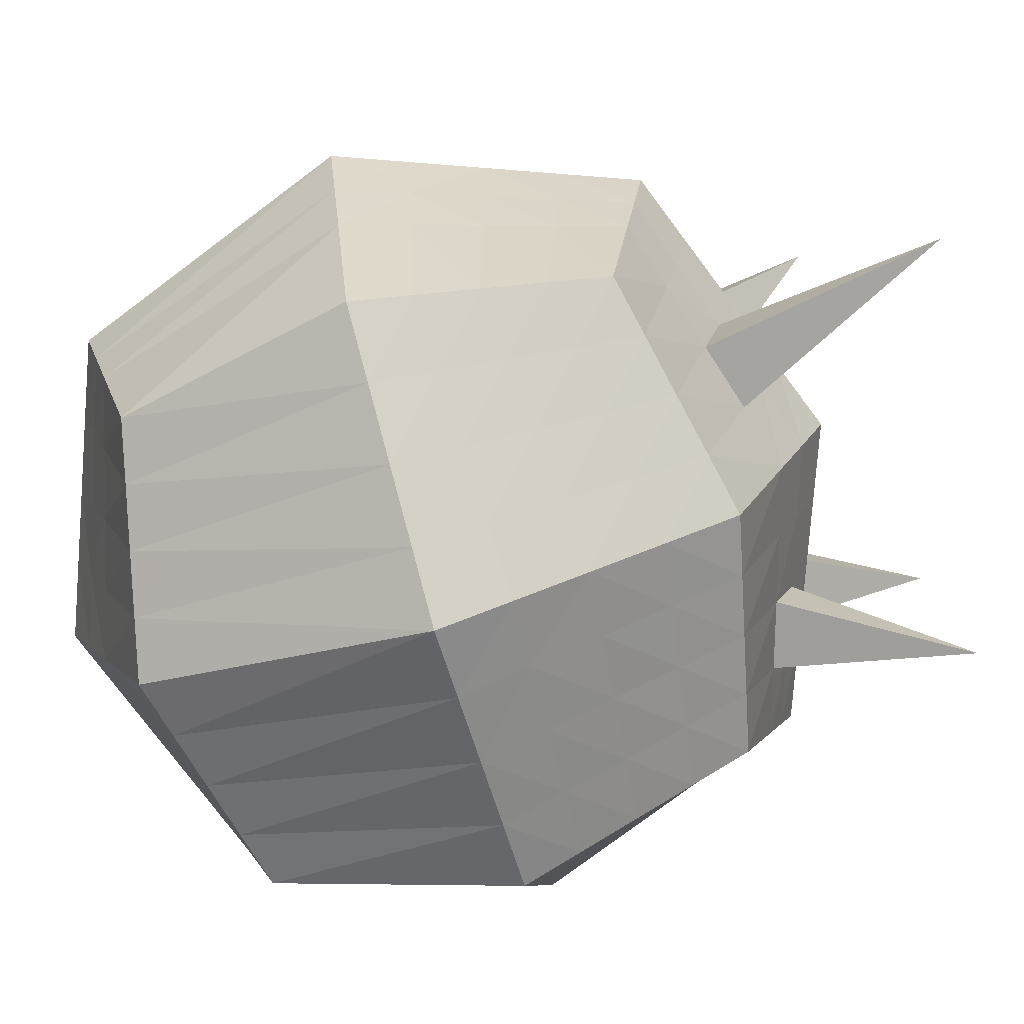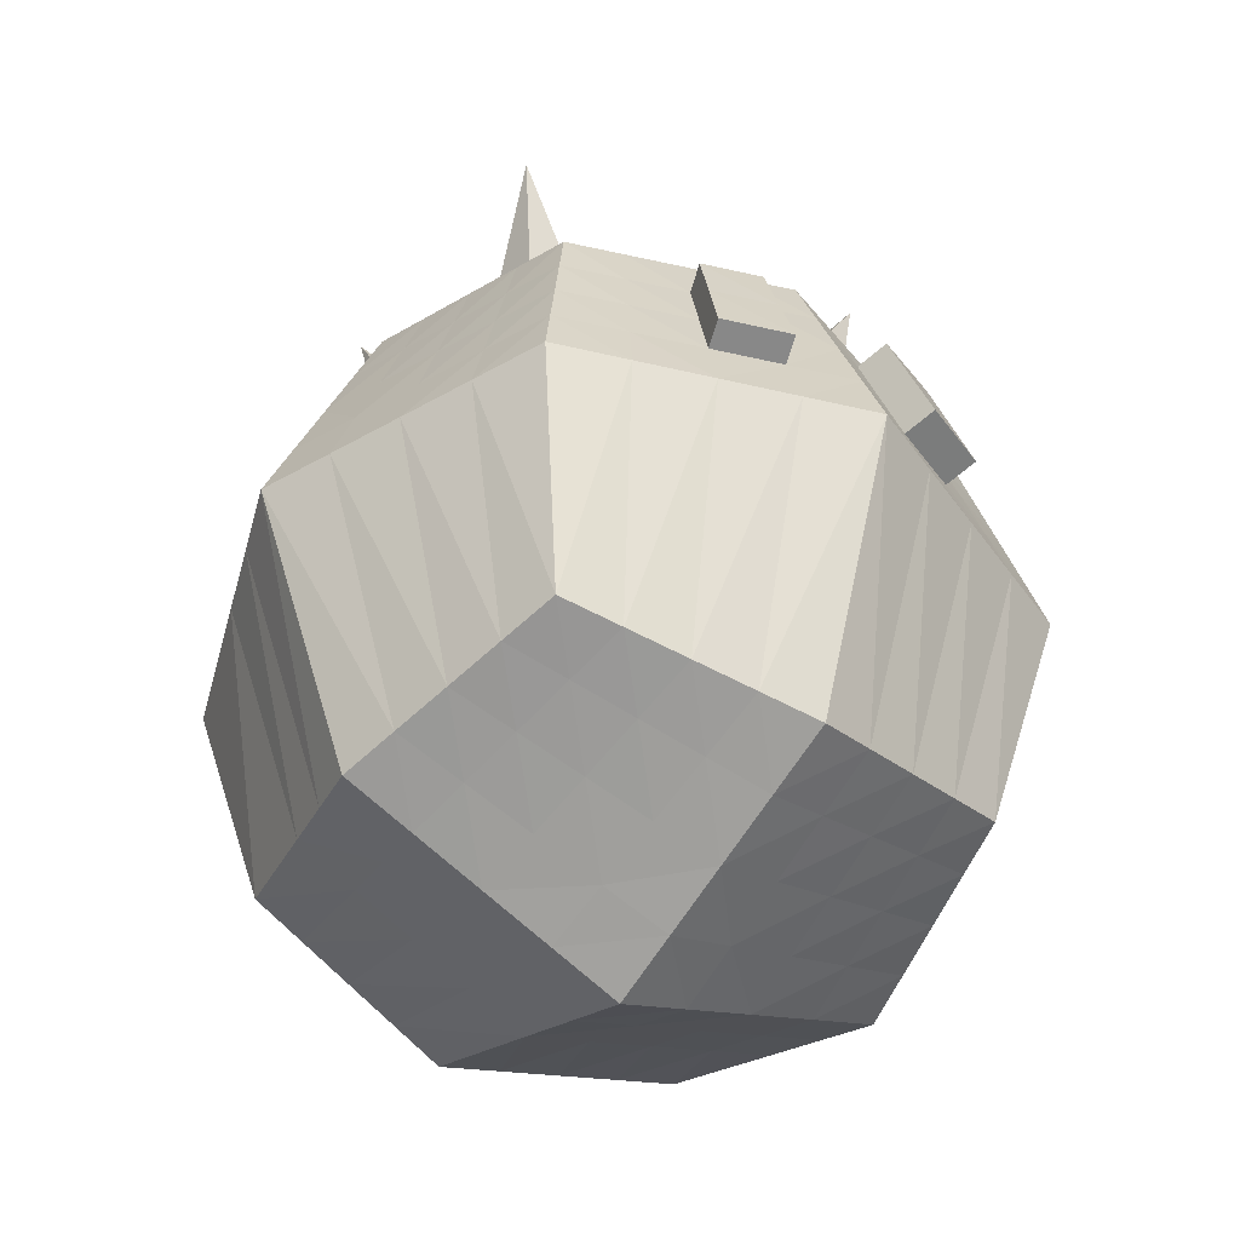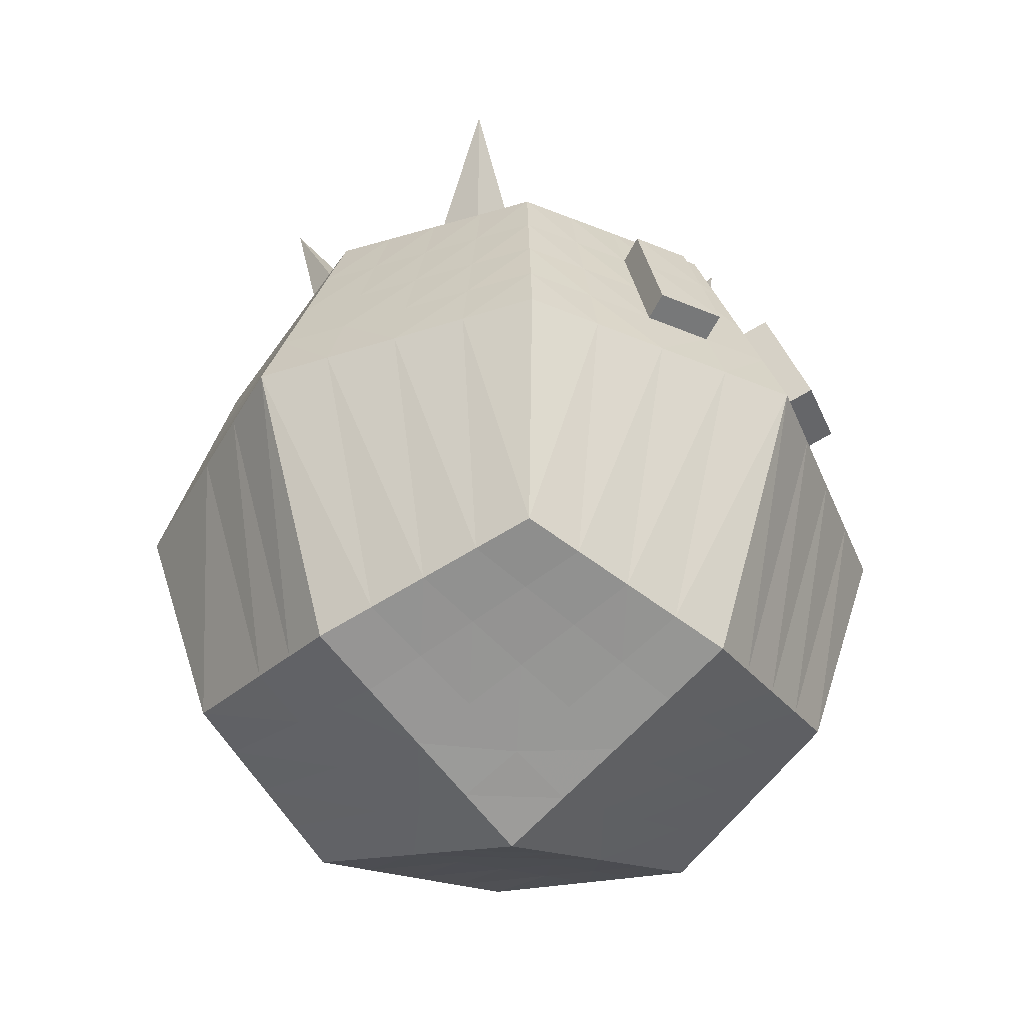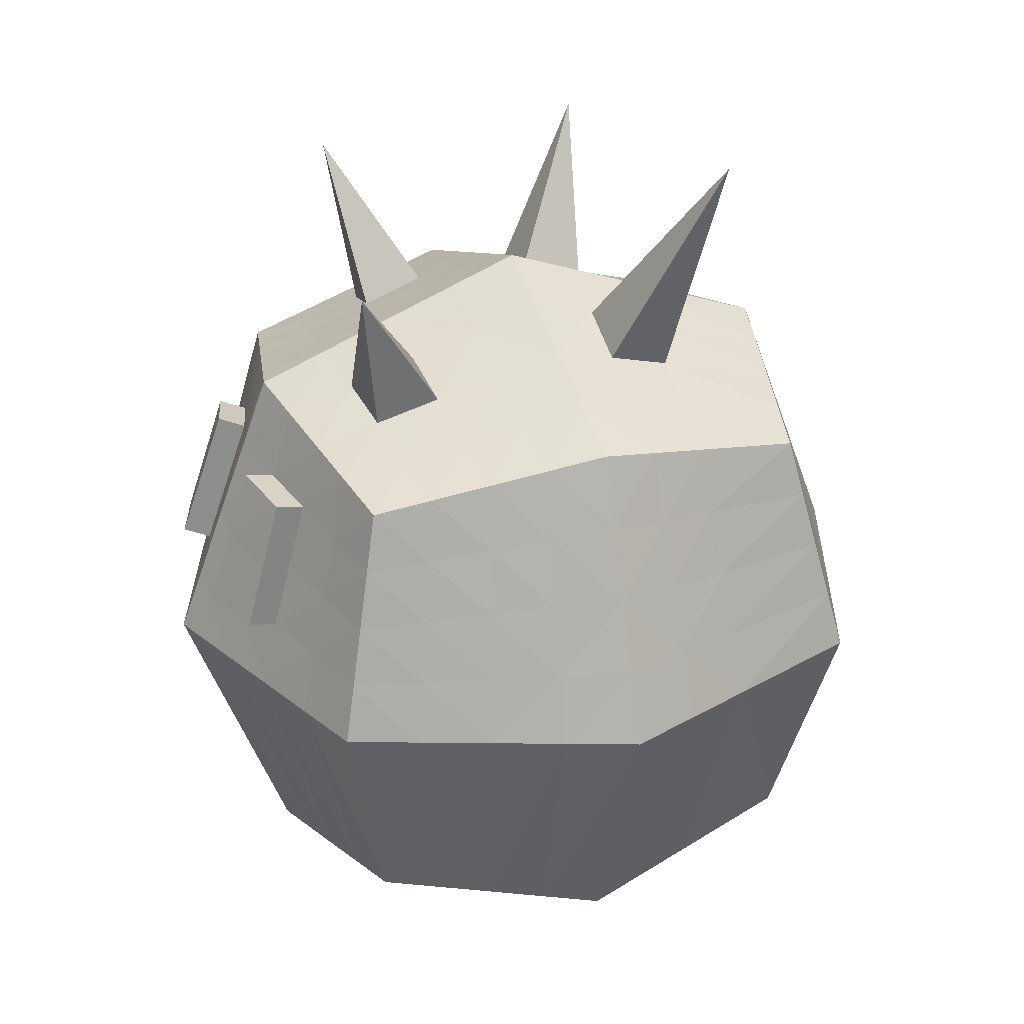
<metadata>
{"format":"obj","ext":"obj","renderer":"f3d","projection":"perspective","resolution":1024,"background":"white","views":[{"elev":-77.6,"azim":106.2,"up":"+Z"},{"elev":-45.6,"azim":-36.0,"up":"+Y"},{"elev":-41.9,"azim":-47.9,"up":"+Y"},{"elev":29.2,"azim":70.2,"up":"+Y"}]}
</metadata>
<code>
o Cube.001
v 0.25 0.428 0.25
v 0.25 -0.07195 0.25
v -0.25 0.428 0.25
v -0.25 -0.07195 0.25
v 0.25 0.428 -0.25
v 0.25 -0.07195 -0.25
v -0.25 0.428 -0.25
v -0.25 -0.07195 -0.25
v 0 -0.1267 -0.3048
v 0.3048 -0.1267 0
v 0.3048 0.1781 0.3048
v -0.3048 0.1781 -0.3048
v -0.3048 0.1781 0.3048
v 0.3048 0.1781 -0.3048
v -0.3048 0.4828 0
v -0 0.4828 0.3048
v -0.3048 -0.1267 0
v -0 0.4828 -0.3048
v 0.3048 0.4828 0
v 0 -0.1267 0.3048
v -0 0.5978 0
v -0.4198 0.1781 0
v -0 0.1781 -0.4198
v 0 -0.2417 0
v -0 0.1781 0.4198
v 0.4198 0.1781 0
v -0.125 -0.09934 -0.2774
v -0.125 0.4554 0.2774
v -0.125 0.4554 -0.2774
v -0.125 -0.09934 0.2774
v -0.1524 0.5403 0
v -0.1524 0.1781 -0.3623
v -0.1524 -0.1842 0
v -0.1524 0.1781 0.3623
v 0.125 -0.09934 -0.2774
v 0.125 0.4554 0.2774
v 0.125 0.4554 -0.2774
v 0.125 -0.09934 0.2774
v 0.1524 0.5403 0
v 0.1524 0.1781 -0.3623
v 0.1524 -0.1842 0
v 0.1524 0.1781 0.3623
v 0.2774 0.303 0.2774
v -0.2774 0.303 -0.2774
v -0.2774 0.303 0.2774
v 0.2774 0.303 -0.2774
v -0.3623 0.3304 0
v -0 0.3304 -0.3623
v -0 0.3304 0.3623
v 0.3623 0.3304 0
v -0.1387 0.3167 0.3198
v -0.1387 0.3167 -0.3198
v 0.1387 0.3167 0.3198
v 0.1387 0.3167 -0.3198
v -0.2637 0.3655 -0.2637
v 0.2637 0.3655 0.2637
v -0.2637 0.3655 0.2637
v 0.2637 0.3655 -0.2637
v -0.3335 0.4066 0
v -0 0.4066 -0.3335
v -0 0.4066 0.3335
v 0.3335 0.4066 0
v -0.1318 0.3861 0.2986
v -0.1318 0.3861 -0.2986
v 0.1318 0.3861 0.2986
v 0.1318 0.3861 -0.2986
v 0.2911 0.2406 0.2911
v -0.2911 0.2406 0.2911
v 0.2911 0.2406 -0.2911
v -0.391 0.2542 0
v -0 0.2542 -0.391
v -0 0.2542 0.391
v 0.391 0.2542 0
v -0.1455 0.2474 0.341
v -0.1455 0.2474 -0.341
v 0.1455 0.2474 0.341
v 0.1455 0.2474 -0.341
v -0.2911 0.2406 -0.2911
v -0.1875 -0.08565 -0.2637
v -0.1875 0.4417 0.2637
v -0.1875 0.4417 -0.2637
v -0.1875 -0.08565 0.2637
v -0.2286 0.5116 0
v -0.2286 0.1781 -0.3335
v -0.2286 -0.1555 0
v -0.2286 0.1781 0.3335
v -0.208 0.3099 -0.2986
v -0.208 0.3099 0.2986
v -0.1978 0.3758 -0.2812
v -0.1978 0.3758 0.2812
v -0.2183 0.244 0.3161
v -0.2183 0.244 -0.3161
v -0.0625 0.4691 -0.2911
v -0.0625 -0.113 0.2911
v -0.0762 0.5691 0
v -0.0762 0.1781 -0.391
v -0.0762 -0.213 0
v -0.0762 0.1781 0.391
v -0.0625 -0.113 -0.2911
v -0.0625 0.4691 0.2911
v -0.06935 0.3236 0.341
v -0.06935 0.3236 -0.341
v -0.06592 0.3964 0.3161
v -0.06592 0.3964 -0.3161
v -0.07277 0.2508 -0.366
v -0.07277 0.2508 0.366
v 0.0625 -0.113 -0.2911
v 0.0625 0.4691 0.2911
v 0.0762 0.5691 0
v 0.0762 0.1781 -0.391
v 0.0762 -0.213 0
v 0.0762 0.1781 0.391
v 0.0625 0.4691 -0.2911
v 0.0625 -0.113 0.2911
v 0.06935 0.3236 -0.341
v 0.06935 0.3236 0.341
v 0.06592 0.3964 -0.3161
v 0.06592 0.3964 0.3161
v 0.07277 0.2508 0.366
v 0.07277 0.2508 -0.366
v 0.1875 0.4417 -0.2637
v 0.1875 -0.08565 0.2637
v 0.1875 -0.08565 -0.2637
v 0.1875 0.4417 0.2637
v 0.2286 0.5116 0
v 0.2286 0.1781 -0.3335
v 0.2286 -0.1555 0
v 0.2286 0.1781 0.3335
v 0.208 0.3099 0.2986
v 0.208 0.3099 -0.2986
v 0.1978 0.3758 0.2812
v 0.1978 0.3758 -0.2812
v 0.2183 0.244 -0.3161
v 0.2183 0.244 0.3161
v -0.1482 0.3265 0.3479
v -0.1414 0.3959 0.3266
v -0.1551 0.2572 0.3691
v -0.07888 0.3334 0.3691
v -0.07546 0.4062 0.3441
v -0.08231 0.2606 0.3941
v 0.15 0.3284 0.3532
v 0.1432 0.3978 0.332
v 0.1569 0.2591 0.3744
v 0.08069 0.3353 0.3744
v 0.07727 0.408 0.3494
v 0.08412 0.2625 0.3994
v 0.2774 -0.09934 -0.125
v -0.2774 0.4554 -0.125
v -0.2774 -0.09934 -0.125
v 0.2774 0.4554 -0.125
v -0 0.5403 -0.1524
v -0.3623 0.1781 -0.1524
v 0 -0.1842 -0.1524
v 0.3623 0.1781 -0.1524
v -0.1387 -0.1418 -0.1387
v -0.1387 0.4979 -0.1387
v 0.1387 -0.1418 -0.1387
v 0.1387 0.4979 -0.1387
v 0.3198 0.3167 -0.1387
v -0.3198 0.3167 -0.1387
v 0.2986 0.3861 -0.1318
v -0.2986 0.3861 -0.1318
v -0.341 0.2474 -0.1455
v 0.341 0.2474 -0.1455
v -0.208 -0.1206 -0.1318
v -0.208 0.4767 -0.1318
v -0.06935 0.5191 -0.1455
v -0.06935 -0.163 -0.1455
v 0.06935 -0.163 -0.1455
v 0.06935 0.5191 -0.1455
v 0.208 0.4767 -0.1318
v 0.208 -0.1206 -0.1318
v 0.2774 -0.09934 0.125
v -0.2774 0.4554 0.125
v -0.2774 -0.09934 0.125
v 0.2774 0.4554 0.125
v -0 0.5403 0.1524
v -0.3623 0.1781 0.1524
v 0 -0.1842 0.1524
v 0.3623 0.1781 0.1524
v -0.1387 -0.1418 0.1387
v -0.1387 0.4979 0.1387
v 0.1387 -0.1418 0.1387
v 0.1387 0.4979 0.1387
v 0.3198 0.3167 0.1387
v -0.3198 0.3167 0.1387
v 0.2986 0.3861 0.1318
v -0.2986 0.3861 0.1318
v -0.341 0.2474 0.1455
v 0.341 0.2474 0.1455
v -0.208 -0.1206 0.1318
v -0.208 0.4767 0.1318
v -0.06935 0.5191 0.1455
v -0.06935 -0.163 0.1455
v 0.06935 -0.163 0.1455
v 0.06935 0.5191 0.1455
v 0.208 0.4767 0.1318
v 0.208 -0.1206 0.1318
v -0.2911 -0.113 -0.0625
v 0.2911 0.4691 -0.0625
v -0 0.5691 -0.0762
v -0.391 0.1781 -0.0762
v 0 -0.213 -0.0762
v 0.391 0.1781 -0.0762
v -0.1455 0.5191 -0.06935
v 0.1455 0.5191 -0.06935
v 0.341 0.3236 -0.06935
v 0.3161 0.3964 -0.06592
v 0.366 0.2508 -0.07277
v -0.2183 0.4941 -0.06592
v -0.07277 0.5441 -0.07277
v 0.07277 0.5441 -0.07277
v 0.2183 0.4941 -0.06592
v 0.2911 -0.113 -0.0625
v -0.2911 0.4691 -0.0625
v -0.1455 -0.163 -0.06935
v 0.1455 -0.163 -0.06935
v -0.341 0.3236 -0.06935
v -0.3161 0.3964 -0.06592
v -0.366 0.2508 -0.07277
v -0.2183 -0.138 -0.06592
v -0.07277 -0.188 -0.07277
v 0.07277 -0.188 -0.07277
v 0.2183 -0.138 -0.06592
v -0.2422 0.6821 -0.1626
v 0.1867 0.7485 -0.1867
v -0.2637 -0.08565 0.1875
v 0.2637 0.4417 0.1875
v -0.1318 0.4767 0.208
v 0.1318 0.4767 0.208
v 0.2986 0.3099 0.208
v 0.2812 0.3758 0.1978
v 0.3161 0.244 0.2183
v -0.1978 0.4592 0.1978
v -0.06592 0.4941 0.2183
v 0.06592 0.4941 0.2183
v 0.1978 0.4592 0.1978
v 0.2637 -0.08565 0.1875
v -0.2637 0.4417 0.1875
v -0 0.5116 0.2286
v -0.3335 0.1781 0.2286
v 0 -0.1555 0.2286
v 0.3335 0.1781 0.2286
v -0.1318 -0.1206 0.208
v 0.1318 -0.1206 0.208
v -0.2986 0.3099 0.208
v -0.2812 0.3758 0.1978
v -0.3161 0.244 0.2183
v -0.1978 -0.1031 0.1978
v -0.06592 -0.138 0.2183
v 0.06592 -0.138 0.2183
v 0.1978 -0.1031 0.1978
v 0.2911 -0.113 0.0625
v -0.2911 0.4691 0.0625
v -0 0.5691 0.0762
v -0.391 0.1781 0.0762
v 0 -0.213 0.0762
v 0.391 0.1781 0.0762
v -0.1455 -0.163 0.06935
v 0.1455 -0.163 0.06935
v -0.341 0.3236 0.06935
v -0.3161 0.3964 0.06592
v -0.366 0.2508 0.07277
v -0.2183 -0.138 0.06592
v -0.07277 -0.188 0.07277
v 0.07277 -0.188 0.07277
v 0.2183 -0.138 0.06592
v -0.2911 -0.113 0.0625
v 0.2911 0.4691 0.0625
v -0.1455 0.5191 0.06935
v 0.1455 0.5191 0.06935
v 0.341 0.3236 0.06935
v 0.3161 0.3964 0.06592
v 0.366 0.2508 0.07277
v -0.2183 0.4941 0.06592
v -0.07277 0.5441 0.07277
v 0.07277 0.5441 0.07277
v 0.2183 0.4941 0.06592
v 0.1471 0.6353 0.2259
v -0.238 0.67 0.1586
f 109 255 277
f 113 151 170
f 166 7 148
f 83 254 275
f 268 22 17
f 254 59 262
f 162 7 55
f 152 8 149
f 99 23 9
f 93 60 104
f 132 5 58
f 126 6 123
f 111 203 223
f 114 242 251
f 249 4 227
f 85 199 221
f 114 25 20
f 108 61 118
f 90 3 57
f 86 4 82
f 214 26 10
f 200 62 208
f 232 1 56
f 243 2 238
f 98 30 94
f 103 28 63
f 222 33 216
f 250 30 244
f 81 64 89
f 79 32 27
f 276 31 270
f 167 29 156
f 124 65 131
f 122 42 38
f 122 245 252
f 224 41 217
f 110 35 107
f 117 37 66
f 121 158 171
f 278 39 271
f 120 54 77
f 129 76 134
f 87 75 92
f 106 137 74
f 233 43 67
f 209 50 73
f 91 45 68
f 119 49 72
f 133 46 69
f 105 48 71
f 163 44 78
f 263 47 70
f 115 66 54
f 131 53 129
f 89 52 87
f 63 139 103
f 231 56 43
f 208 50 207
f 88 57 45
f 118 49 116
f 130 58 46
f 104 48 102
f 160 55 44
f 262 47 261
f 256 70 22
f 152 78 12
f 96 71 23
f 126 69 14
f 112 72 25
f 86 68 13
f 204 73 26
f 243 67 11
f 106 34 98
f 92 32 84
f 134 42 128
f 120 40 110
f 78 84 12
f 34 91 86
f 51 90 88
f 55 87 44
f 74 88 91
f 44 92 78
f 8 84 79
f 7 89 55
f 34 82 30
f 63 80 90
f 33 221 216
f 244 82 249
f 31 275 270
f 156 81 166
f 72 98 25
f 32 105 96
f 64 102 52
f 49 103 101
f 52 105 75
f 49 106 72
f 151 93 167
f 255 95 276
f 242 94 250
f 203 97 222
f 61 100 103
f 25 94 20
f 29 104 64
f 27 96 99
f 71 110 23
f 42 119 112
f 119 143 146
f 48 117 115
f 65 141 53
f 48 120 71
f 60 113 117
f 23 107 9
f 36 118 65
f 38 112 114
f 38 251 245
f 41 223 217
f 37 170 158
f 39 277 271
f 67 128 11
f 40 133 126
f 54 132 130
f 56 129 43
f 77 130 133
f 43 134 67
f 269 125 278
f 5 171 150
f 214 127 224
f 2 252 238
f 2 128 122
f 1 131 56
f 40 123 35
f 66 121 132
f 140 135 137
f 138 136 135
f 51 137 135
f 106 138 140
f 101 139 138
f 63 135 136
f 142 144 141
f 141 146 143
f 53 143 76
f 65 145 142
f 119 144 116
f 116 145 118
f 6 172 123
f 150 213 200
f 212 206 226
f 35 169 107
f 153 99 9
f 151 211 201
f 156 166 225
f 155 79 27
f 69 154 14
f 220 152 202
f 218 162 160
f 58 159 46
f 220 160 163
f 46 164 69
f 171 206 213
f 123 157 35
f 211 156 205
f 168 27 99
f 5 161 58
f 6 154 147
f 165 8 79
f 107 153 9
f 202 149 199
f 219 148 162
f 210 148 215
f 212 151 201
f 173 267 253
f 228 197 237
f 236 230 279
f 183 266 260
f 179 265 257
f 177 235 240
f 182 234 229
f 259 191 264
f 274 180 258
f 248 178 241
f 247 186 246
f 272 187 185
f 246 189 248
f 274 185 190
f 237 184 230
f 198 260 267
f 193 229 235
f 265 181 259
f 258 173 253
f 273 176 187
f 264 175 268
f 266 179 257
f 239 188 247
f 227 178 175
f 192 239 234
f 236 177 240
f 109 201 21
f 83 215 15
f 59 215 219
f 22 199 17
f 211 31 95
f 213 39 125
f 47 220 70
f 47 219 218
f 70 202 22
f 31 210 83
f 201 95 21
f 39 212 109
f 200 125 19
f 147 224 172
f 157 223 169
f 153 222 168
f 216 165 155
f 154 209 204
f 161 207 159
f 159 209 164
f 172 217 157
f 222 155 168
f 150 208 161
f 147 204 214
f 221 149 165
f 223 153 169
f 205 156 225
f 210 205 225
f 166 210 225
f 170 212 226
f 206 158 226
f 158 170 226
f 108 240 16
f 234 3 80
f 4 241 227
f 3 247 57
f 235 28 100
f 124 230 36
f 45 248 68
f 57 246 45
f 68 241 13
f 229 80 28
f 240 100 16
f 36 236 108
f 1 237 124
f 238 198 173
f 245 195 183
f 179 250 194
f 181 249 191
f 180 233 243
f 185 232 231
f 190 231 233
f 252 183 198
f 194 244 181
f 180 238 173
f 187 228 232
f 191 227 175
f 251 179 195
f 111 257 24
f 85 268 17
f 62 269 273
f 26 253 10
f 265 33 97
f 267 41 127
f 50 274 73
f 50 273 272
f 73 258 26
f 33 264 85
f 257 97 24
f 41 266 111
f 253 127 10
f 176 278 197
f 184 277 196
f 177 276 193
f 270 275 280
f 178 263 256
f 188 261 186
f 186 263 189
f 197 271 184
f 276 182 193
f 174 262 188
f 175 256 268
f 275 174 192
f 277 177 196
f 196 236 279
f 184 196 279
f 230 184 279
f 192 182 280
f 275 192 280
f 182 270 280
f 109 21 255
f 113 18 151
f 166 81 7
f 83 15 254
f 268 256 22
f 254 15 59
f 162 148 7
f 152 12 8
f 99 96 23
f 93 18 60
f 132 121 5
f 126 14 6
f 111 24 203
f 114 20 242
f 249 82 4
f 85 17 199
f 114 112 25
f 108 16 61
f 90 80 3
f 86 13 4
f 214 204 26
f 200 19 62
f 232 228 1
f 243 11 2
f 98 34 30
f 103 100 28
f 222 97 33
f 250 94 30
f 81 29 64
f 79 84 32
f 276 95 31
f 167 93 29
f 124 36 65
f 122 128 42
f 122 38 245
f 224 127 41
f 110 40 35
f 117 113 37
f 121 37 158
f 278 125 39
f 120 115 54
f 129 53 76
f 87 52 75
f 106 140 137
f 233 231 43
f 209 207 50
f 91 88 45
f 119 116 49
f 133 130 46
f 105 102 48
f 163 160 44
f 263 261 47
f 115 117 66
f 131 65 53
f 89 64 52
f 63 136 139
f 231 232 56
f 208 62 50
f 88 90 57
f 118 61 49
f 130 132 58
f 104 60 48
f 160 162 55
f 262 59 47
f 256 263 70
f 152 163 78
f 96 105 71
f 126 133 69
f 112 119 72
f 86 91 68
f 204 209 73
f 243 233 67
f 106 74 34
f 92 75 32
f 134 76 42
f 120 77 40
f 78 92 84
f 34 74 91
f 51 63 90
f 55 89 87
f 74 51 88
f 44 87 92
f 8 12 84
f 7 81 89
f 34 86 82
f 63 28 80
f 33 85 221
f 244 30 82
f 31 83 275
f 156 29 81
f 72 106 98
f 32 75 105
f 64 104 102
f 49 61 103
f 52 102 105
f 49 101 106
f 151 18 93
f 255 21 95
f 242 20 94
f 203 24 97
f 61 16 100
f 25 98 94
f 29 93 104
f 27 32 96
f 71 120 110
f 42 76 119
f 119 76 143
f 48 60 117
f 65 142 141
f 48 115 120
f 60 18 113
f 23 110 107
f 36 108 118
f 38 42 112
f 38 114 251
f 41 111 223
f 37 113 170
f 39 109 277
f 67 134 128
f 40 77 133
f 54 66 132
f 56 131 129
f 77 54 130
f 43 129 134
f 269 19 125
f 5 121 171
f 214 10 127
f 2 122 252
f 2 11 128
f 1 124 131
f 40 126 123
f 66 37 121
f 140 138 135
f 138 139 136
f 51 74 137
f 106 101 138
f 101 103 139
f 63 51 135
f 142 145 144
f 141 144 146
f 53 141 143
f 65 118 145
f 119 146 144
f 116 144 145
f 6 147 172
f 150 171 213
f 35 157 169
f 153 168 99
f 151 167 211
f 155 165 79
f 69 164 154
f 220 163 152
f 218 219 162
f 58 161 159
f 220 218 160
f 46 159 164
f 171 158 206
f 123 172 157
f 211 167 156
f 168 155 27
f 5 150 161
f 6 14 154
f 165 149 8
f 107 169 153
f 202 152 149
f 219 215 148
f 210 166 148
f 212 170 151
f 173 198 267
f 228 176 197
f 183 195 266
f 179 194 265
f 177 193 235
f 182 192 234
f 259 181 191
f 274 190 180
f 248 189 178
f 247 188 186
f 272 273 187
f 246 186 189
f 274 272 185
f 237 197 184
f 198 183 260
f 193 182 229
f 265 194 181
f 258 180 173
f 273 269 176
f 264 191 175
f 266 195 179
f 239 174 188
f 227 241 178
f 192 174 239
f 236 196 177
f 109 212 201
f 83 210 215
f 59 15 215
f 22 202 199
f 211 205 31
f 213 206 39
f 47 218 220
f 47 59 219
f 70 220 202
f 31 205 210
f 201 211 95
f 39 206 212
f 200 213 125
f 147 214 224
f 157 217 223
f 153 203 222
f 216 221 165
f 154 164 209
f 161 208 207
f 159 207 209
f 172 224 217
f 222 216 155
f 150 200 208
f 147 154 204
f 221 199 149
f 223 203 153
f 108 236 240
f 234 239 3
f 4 13 241
f 3 239 247
f 235 229 28
f 124 237 230
f 45 246 248
f 57 247 246
f 68 248 241
f 229 234 80
f 240 235 100
f 36 230 236
f 1 228 237
f 238 252 198
f 245 251 195
f 179 242 250
f 181 244 249
f 180 190 233
f 185 187 232
f 190 185 231
f 252 245 183
f 194 250 244
f 180 243 238
f 187 176 228
f 191 249 227
f 251 242 179
f 111 266 257
f 85 264 268
f 62 19 269
f 26 258 253
f 265 259 33
f 267 260 41
f 50 272 274
f 50 62 273
f 73 274 258
f 33 259 264
f 257 265 97
f 41 260 266
f 253 267 127
f 176 269 278
f 184 271 277
f 177 255 276
f 178 189 263
f 188 262 261
f 186 261 263
f 197 278 271
f 276 270 182
f 174 254 262
f 175 178 256
f 275 254 174
f 277 255 177

</code>
